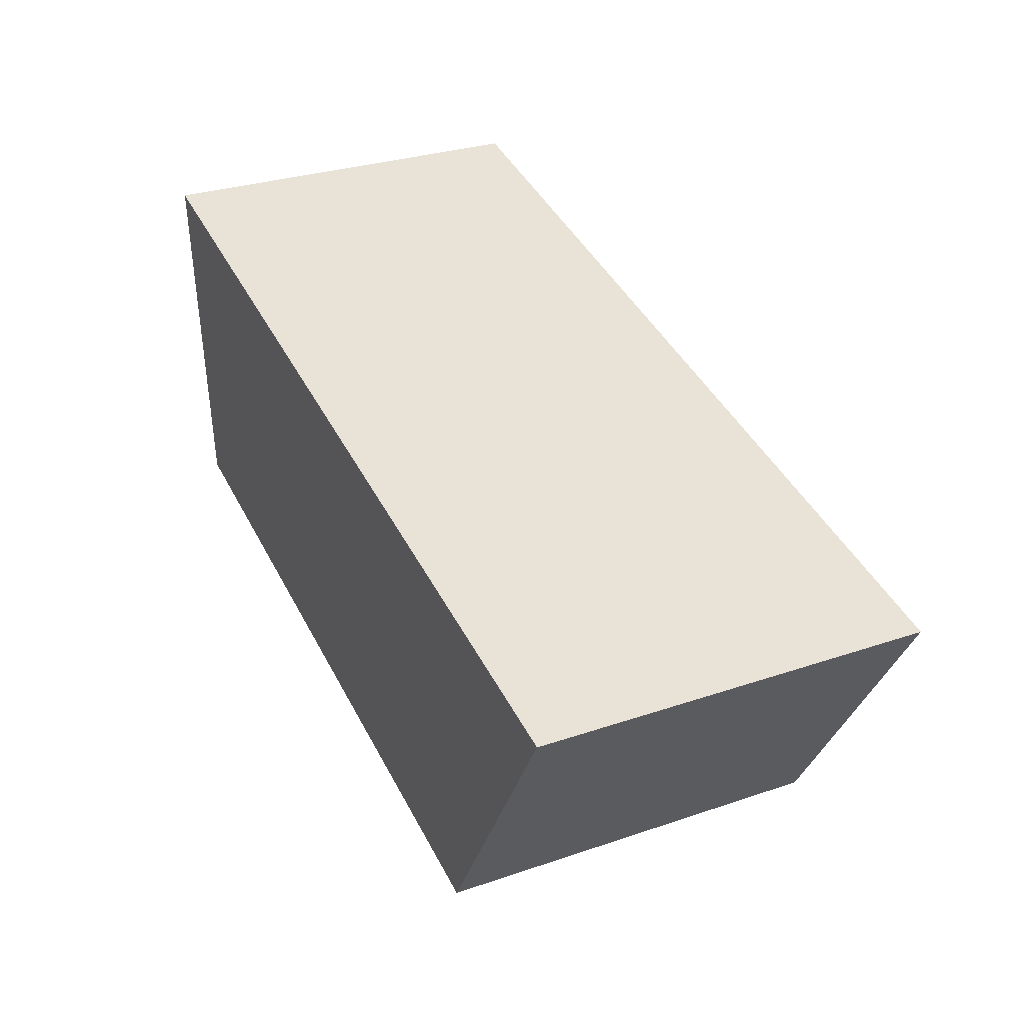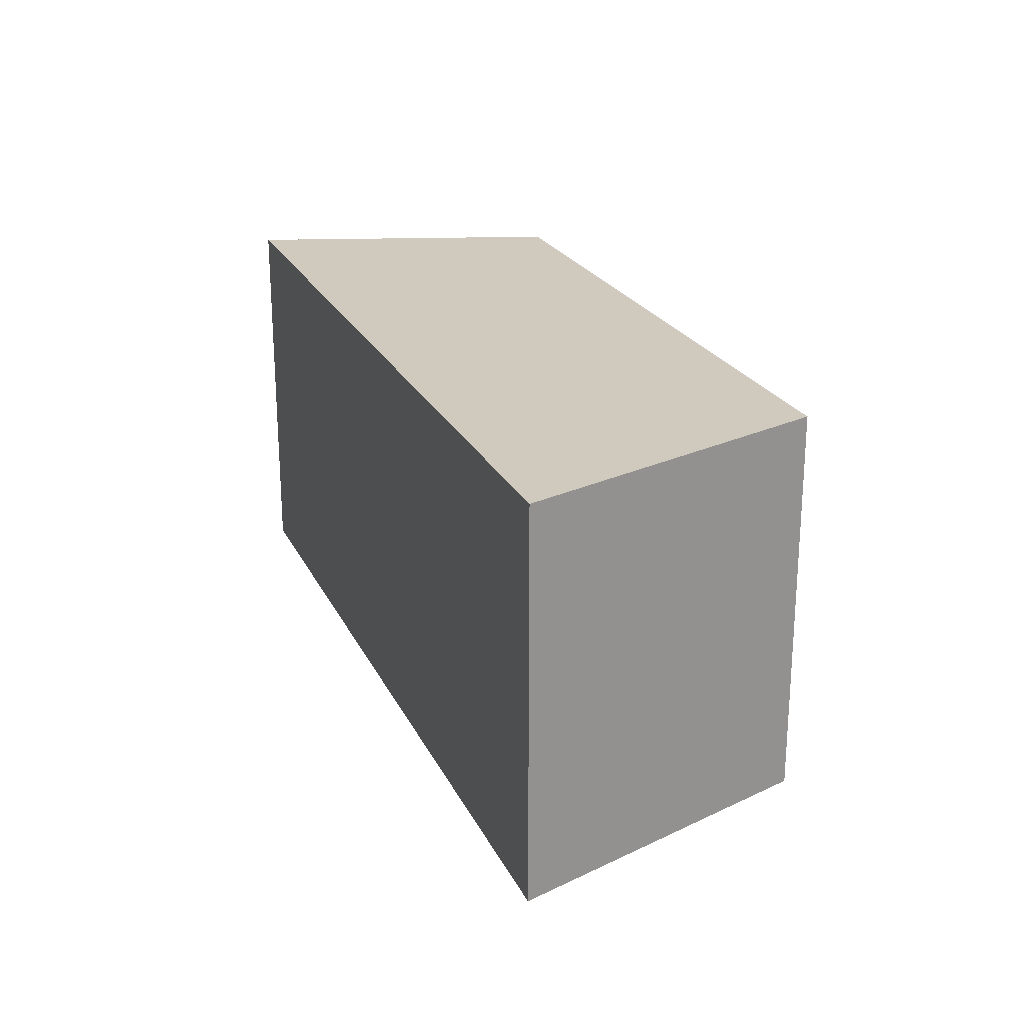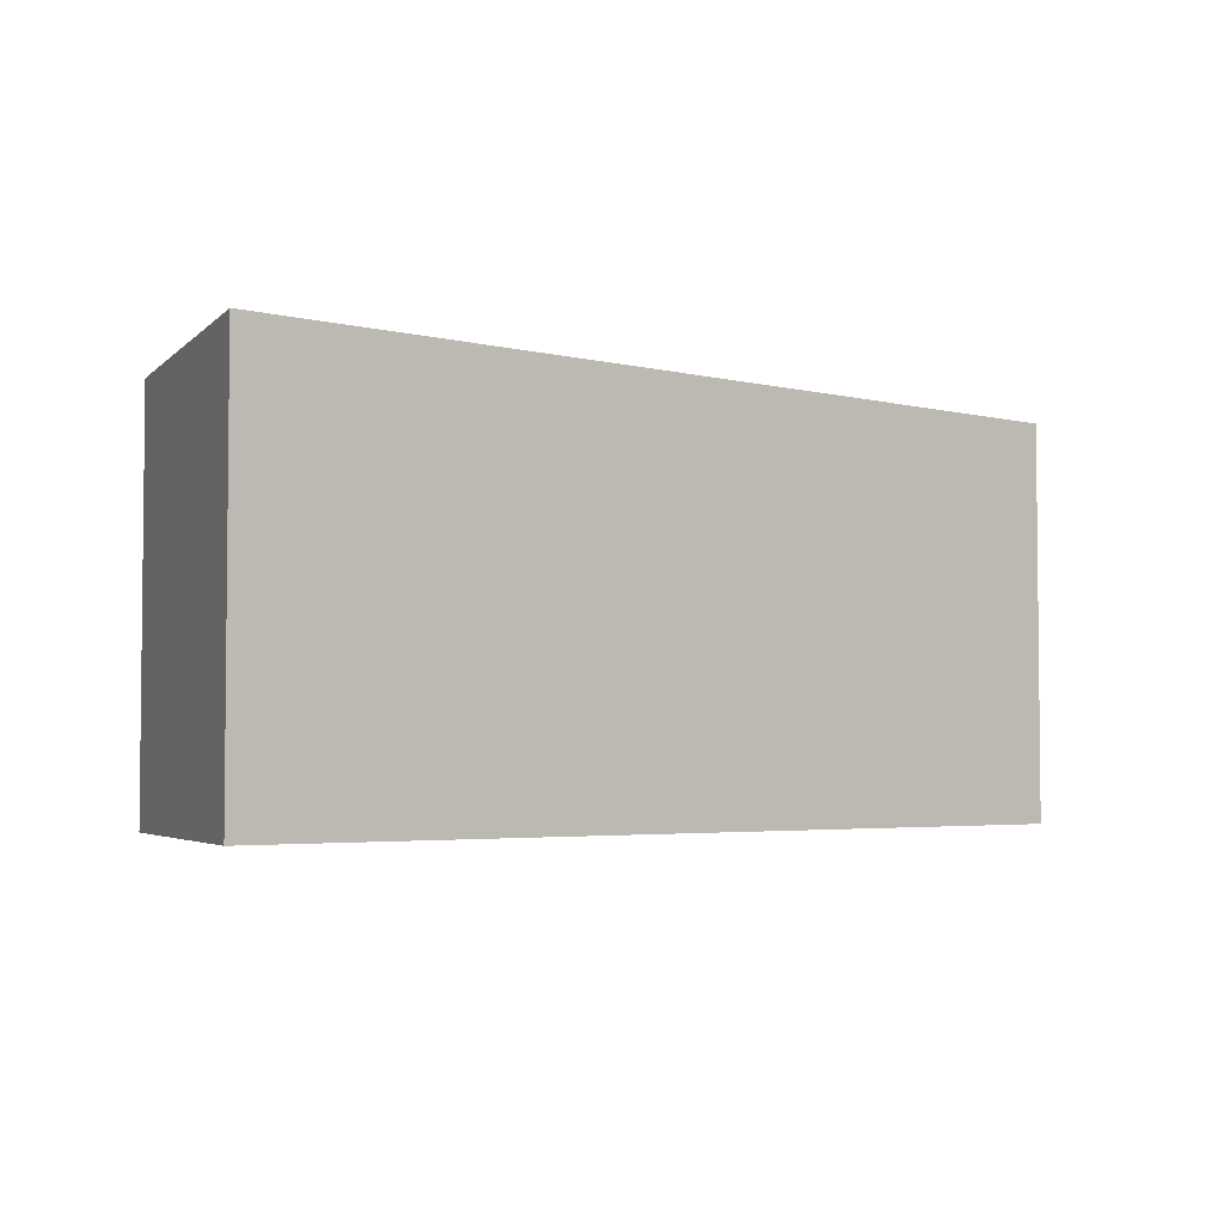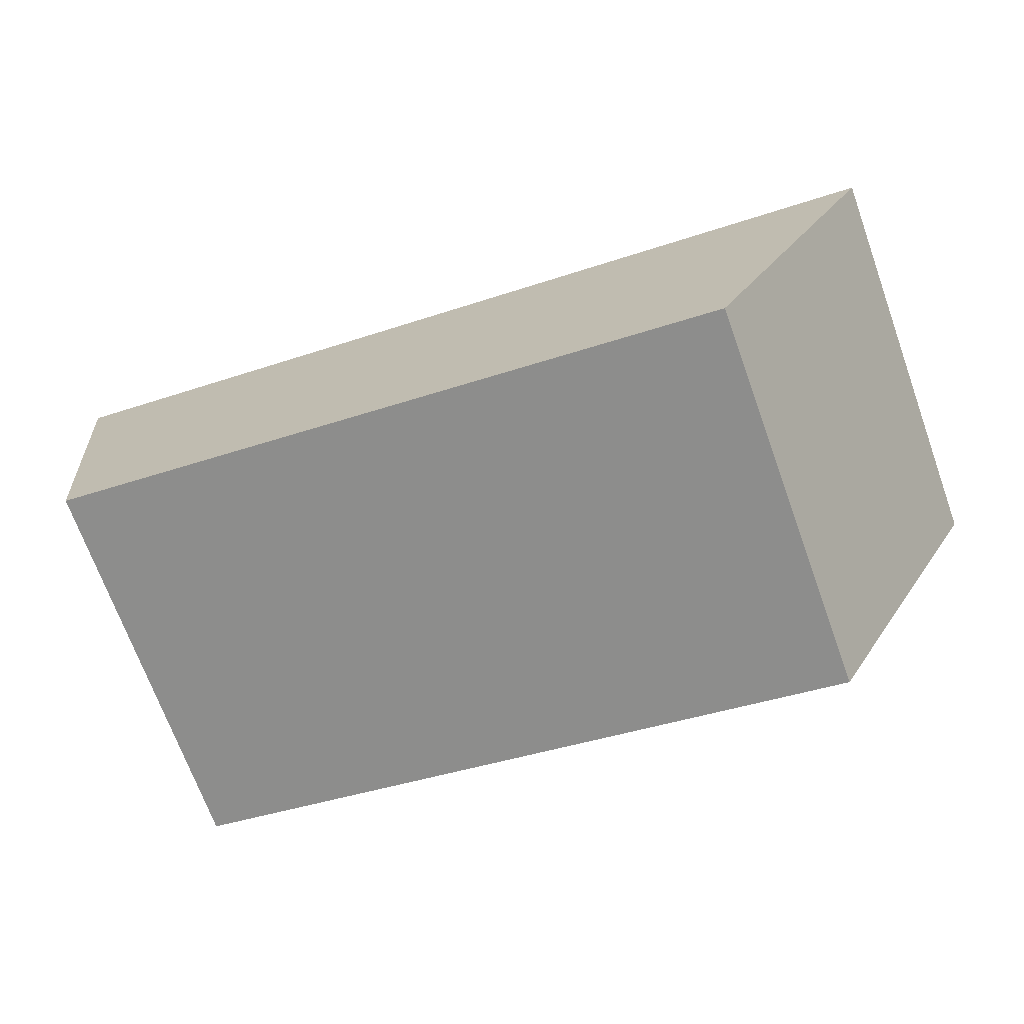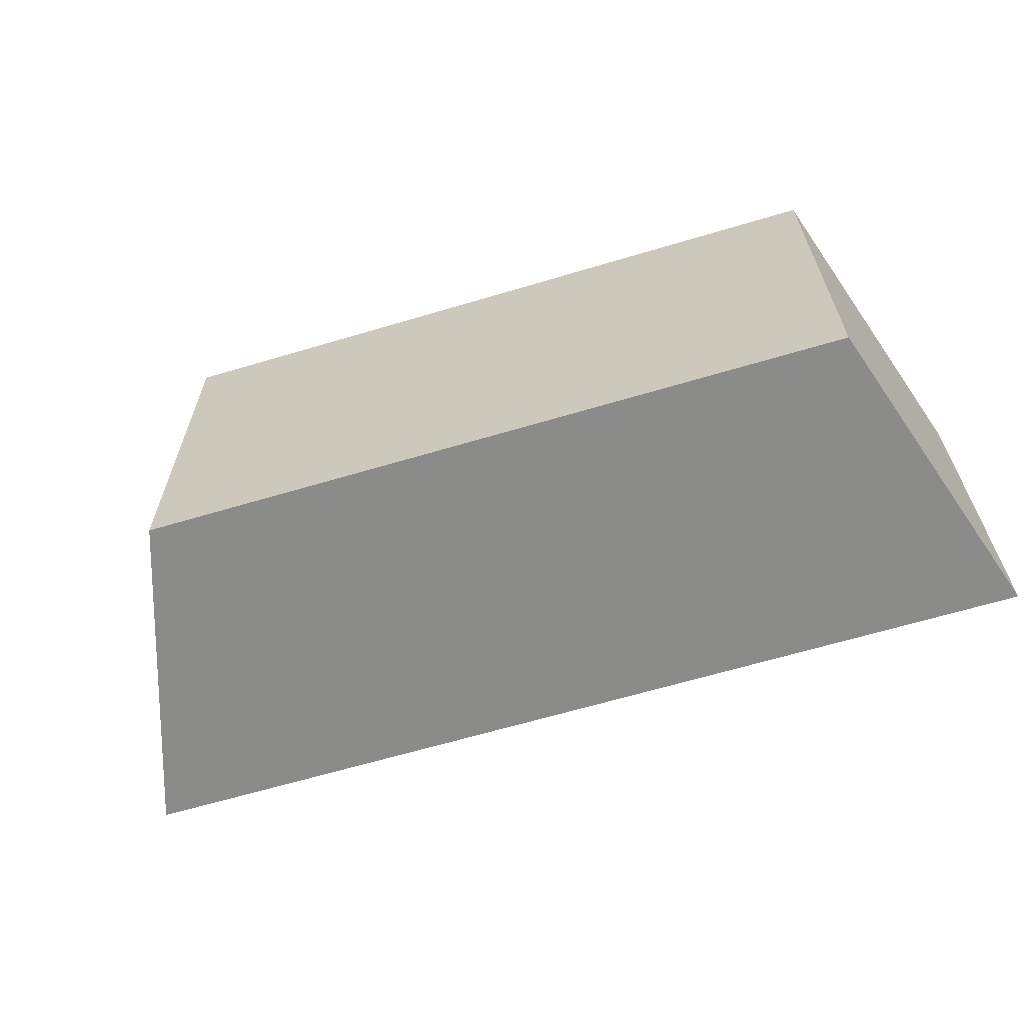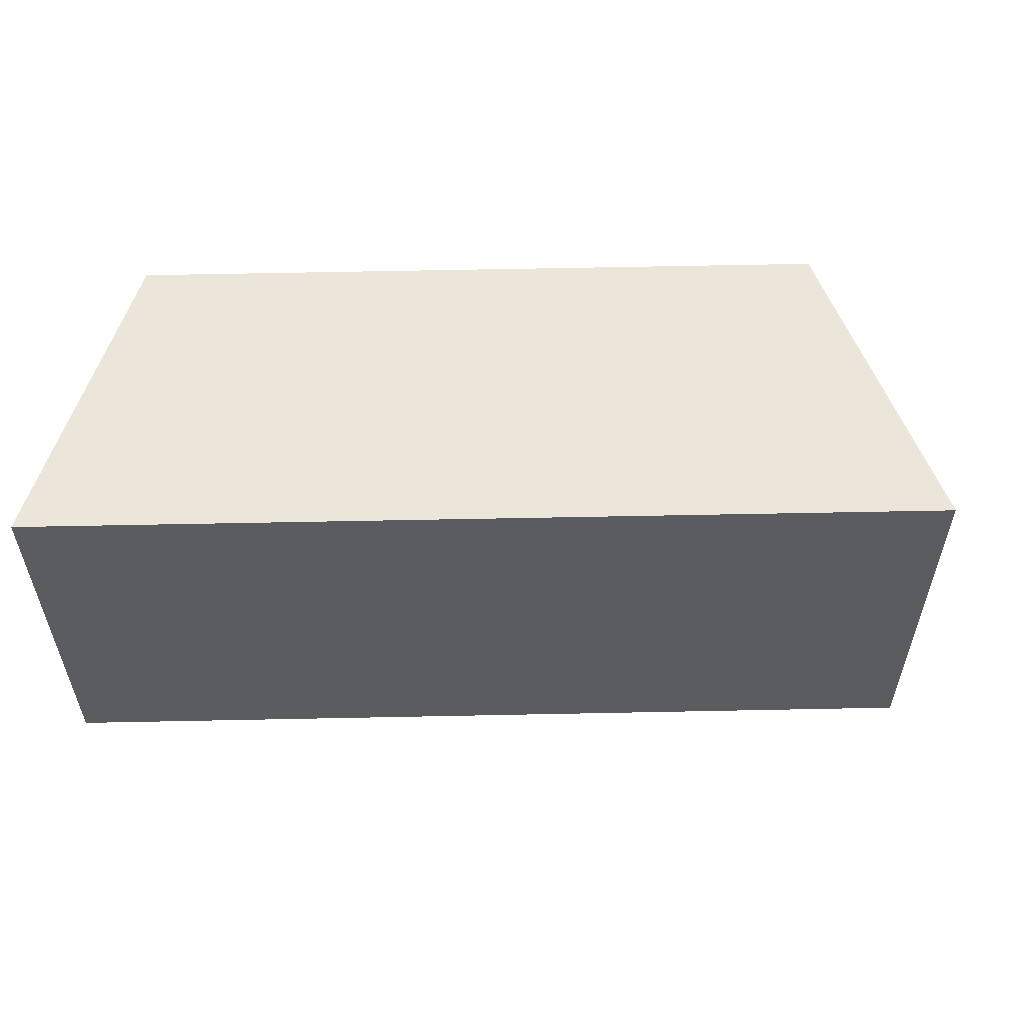
<metadata>
{"format":"obj","ext":"obj","renderer":"f3d","projection":"perspective","resolution":1024,"background":"white","views":[{"elev":30.2,"azim":63.7,"up":"+Z"},{"elev":22.9,"azim":81.1,"up":"+Y"},{"elev":-3.7,"azim":-28.2,"up":"+Y"},{"elev":-70.6,"azim":19.9,"up":"+Z"},{"elev":-63.7,"azim":-151.6,"up":"+Y"},{"elev":55.4,"azim":10.3,"up":"+Y"}]}
</metadata>
<code>
v  0.269 2.906 -2.458
v  6.442 2.906 -1.58
v  5.328 2.906 -3.498
v  6.58 2.906 -1.343
v  0 2.906 1.779e-16
v  5.328 2.142e-16 -3.498
v  0.269 1.505e-16 -2.458
v  0 0 0
v  6.58 8.223e-17 -1.343
v  6.442 9.675e-17 -1.58
g defaultobject
f 1 2 3
f 2 1 4
f 4 1 5
f 6 1 3
f 1 6 7
f 7 5 1
f 5 7 8
f 8 4 5
f 4 8 9
f 2 6 3
f 6 2 4
f 6 4 10
f 10 4 9
f 6 8 7
f 8 6 10
f 8 10 9

</code>
